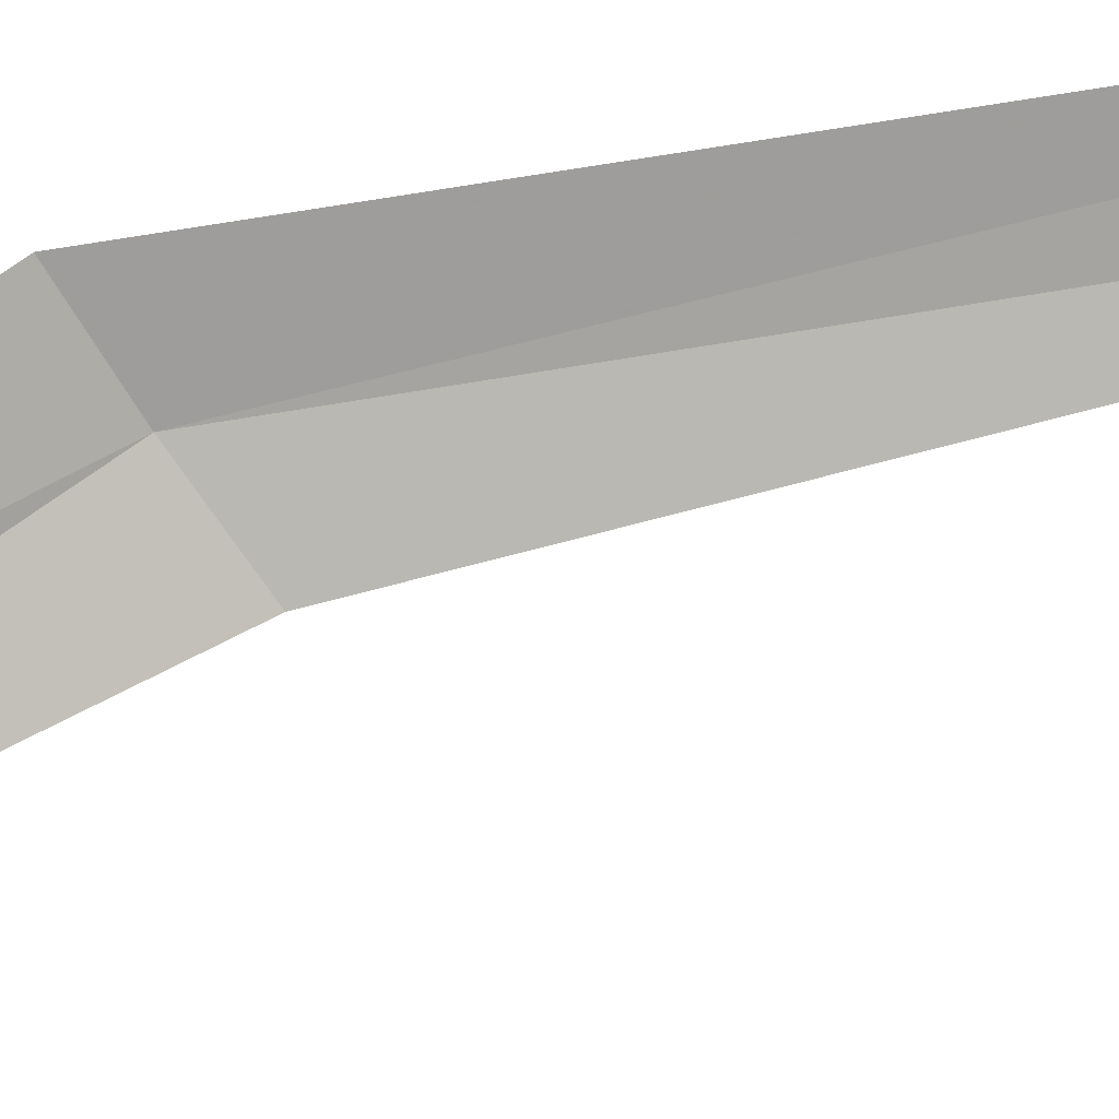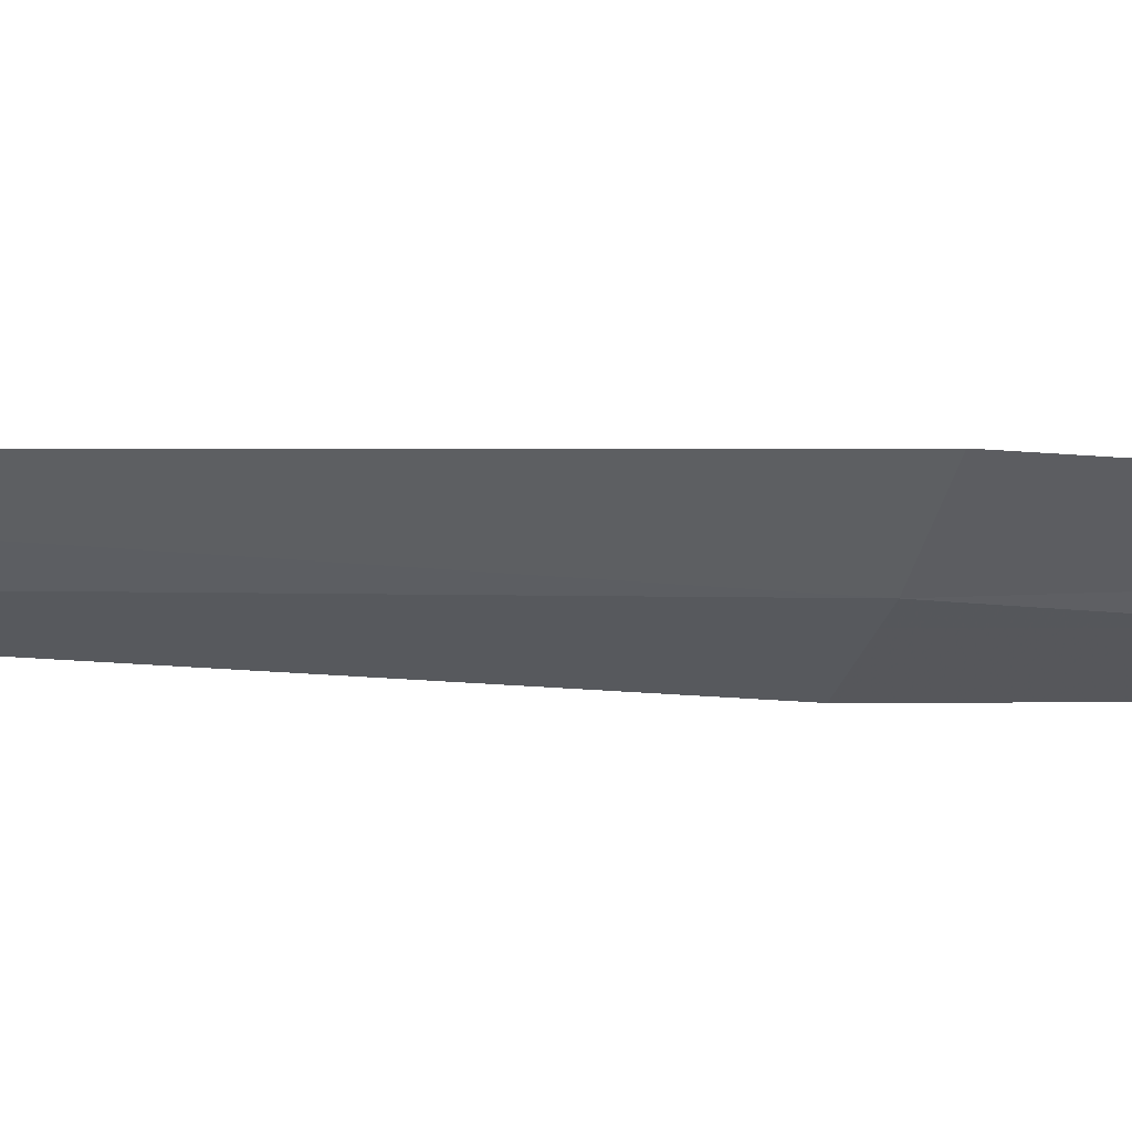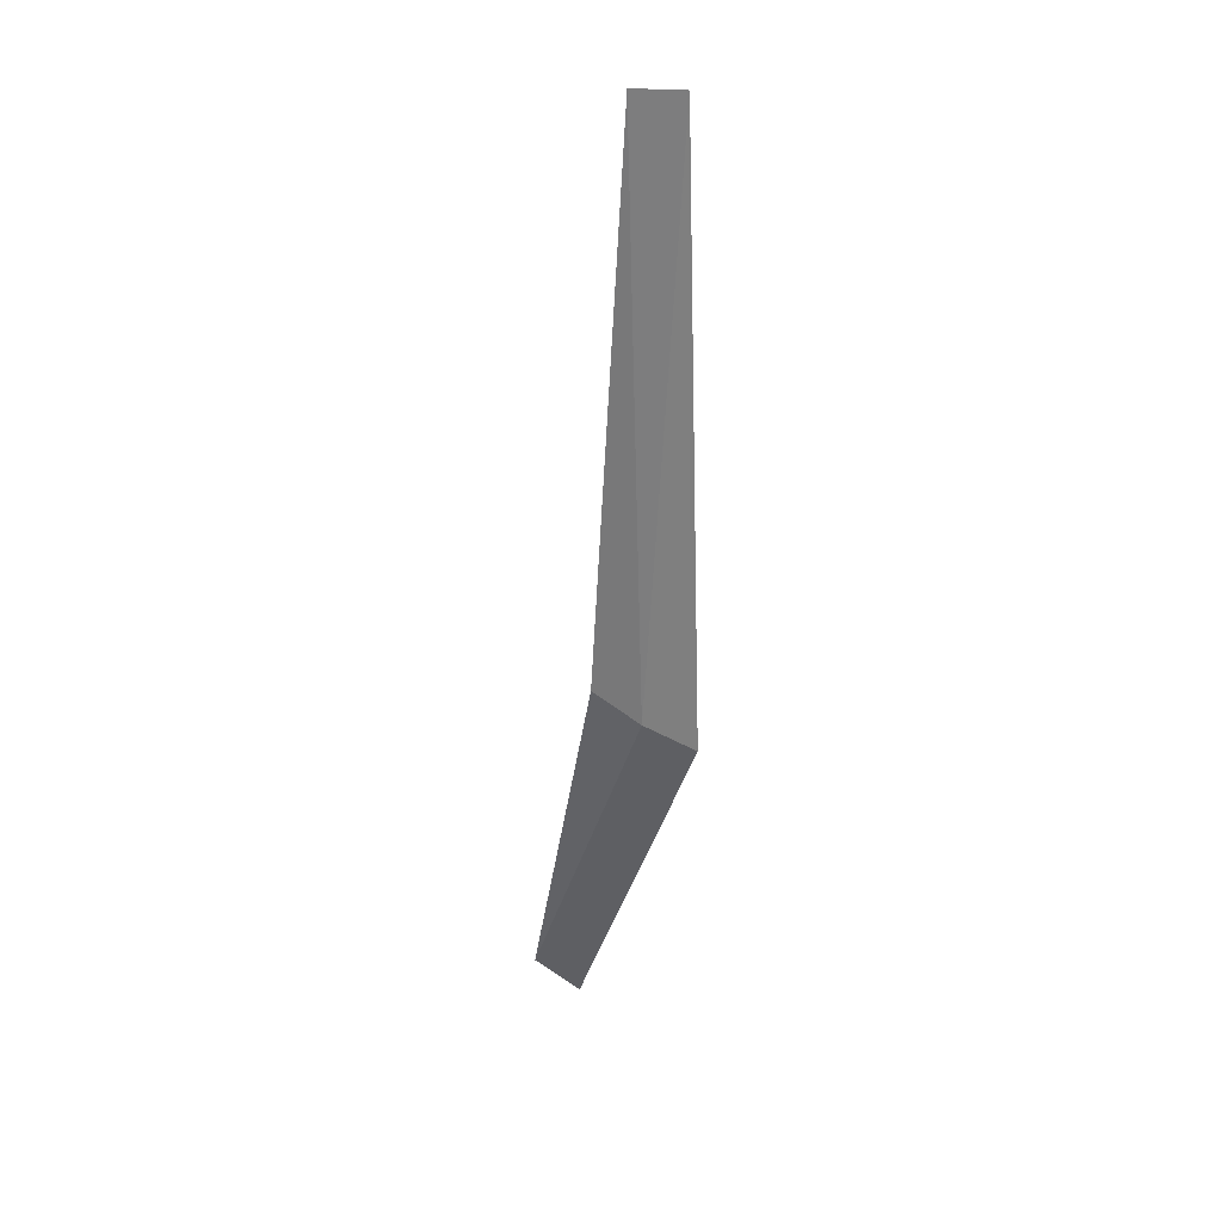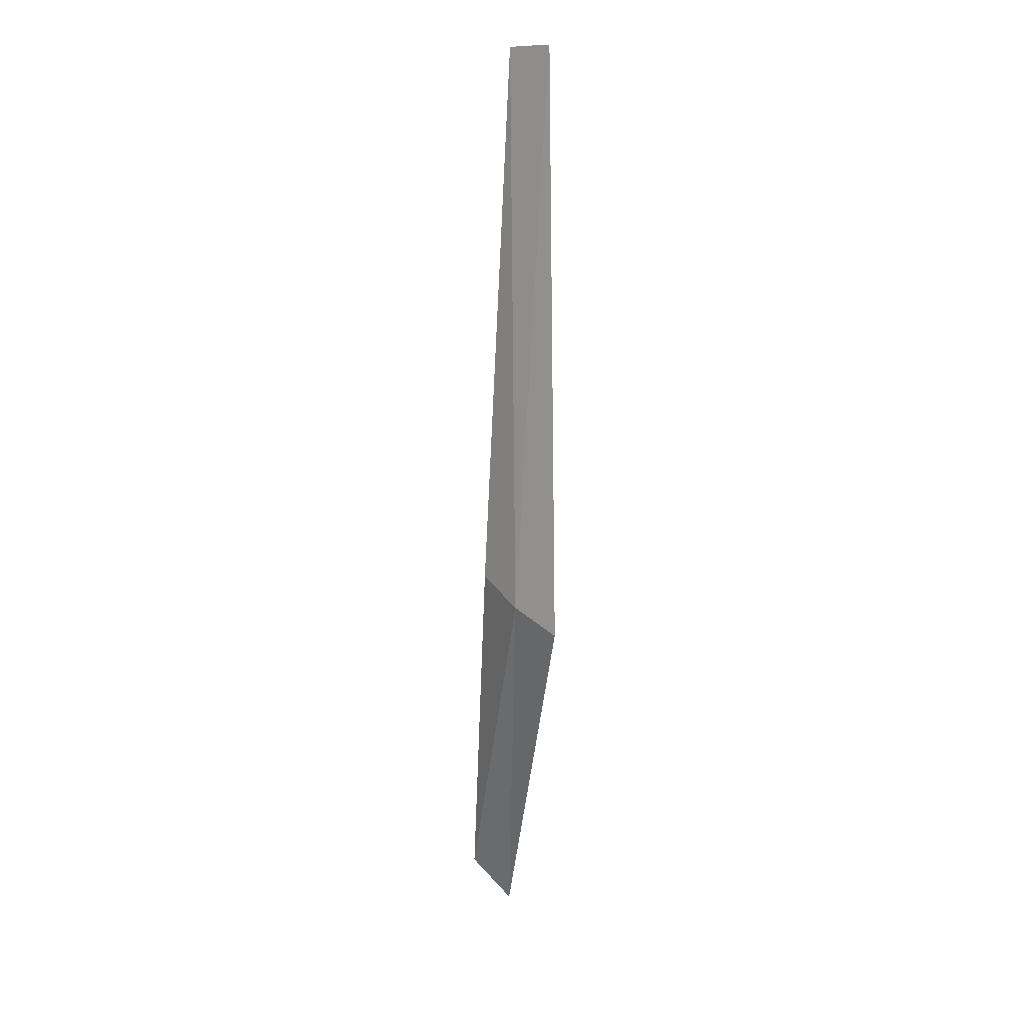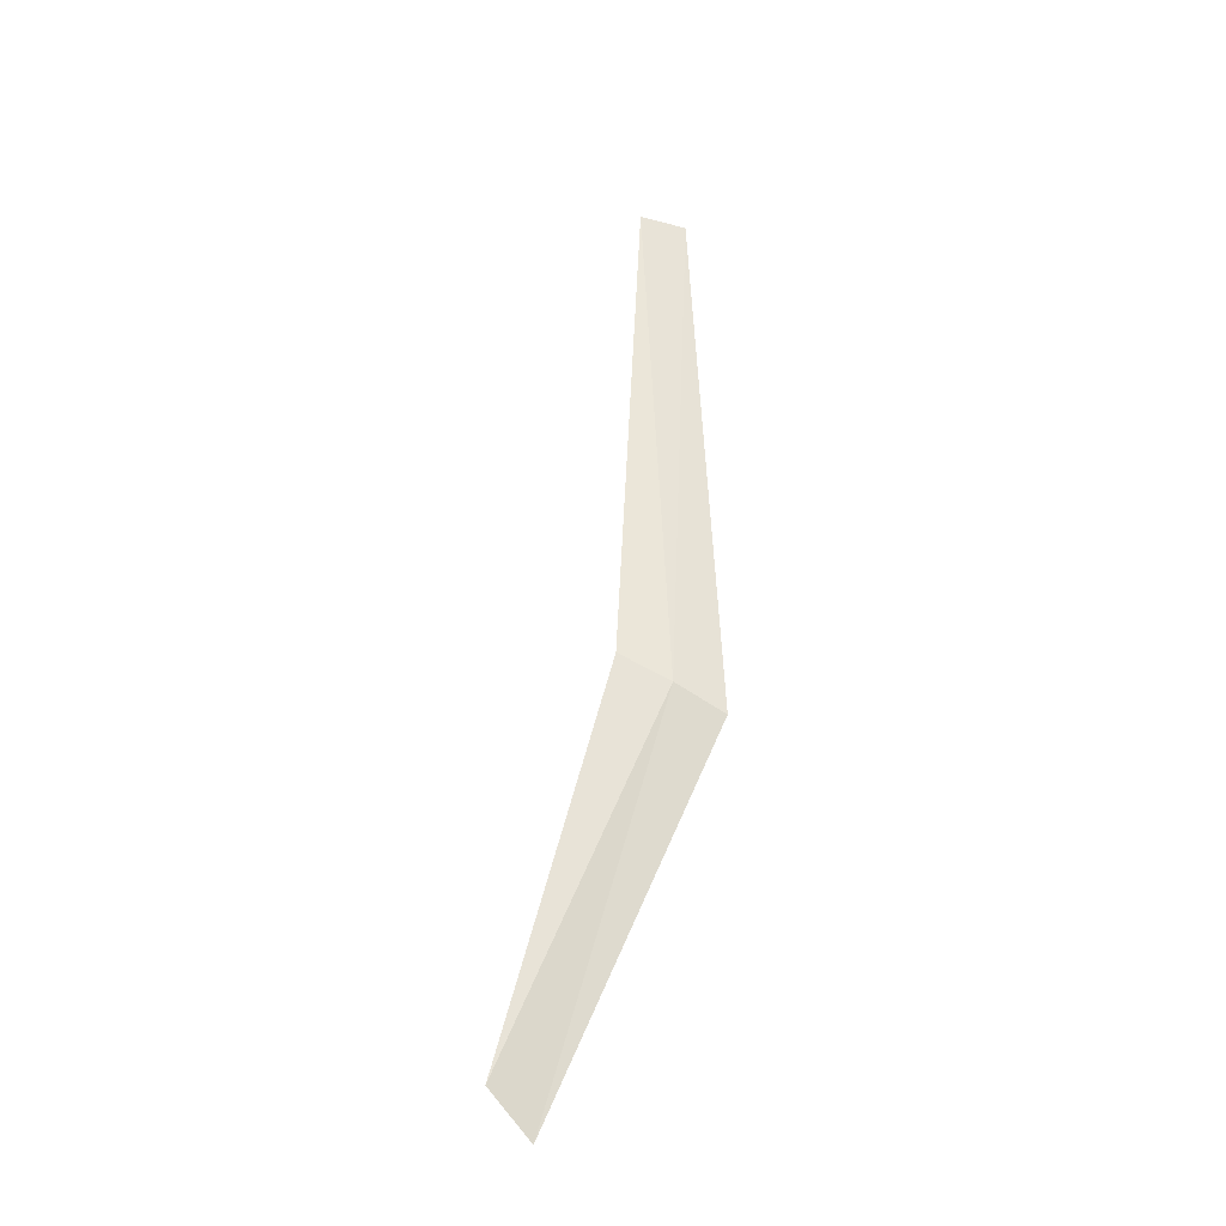
<metadata>
{"format":"obj","ext":"obj","renderer":"f3d","projection":"perspective","resolution":1024,"background":"white","views":[{"elev":64.8,"azim":-102.5,"up":"+Y"},{"elev":2.9,"azim":100.9,"up":"+Y"},{"elev":29.5,"azim":57.2,"up":"+Z"},{"elev":14.3,"azim":82.5,"up":"+Z"},{"elev":-35.3,"azim":21.5,"up":"+Z"}]}
</metadata>
<code>
v -633.8 -339.6 -116.5
v -634.1 -339.6 -108.4
v -634.4 -340 -116.2
v -635.9 -340 -121.5
v -633.2 -339.1 -116.8
v -633.6 -339.2 -108.4
v -635.5 -339.5 -122.1
f 1 3 2
f 1 4 3
f 1 6 5
f 1 2 6
f 1 7 4
f 1 5 7

</code>
